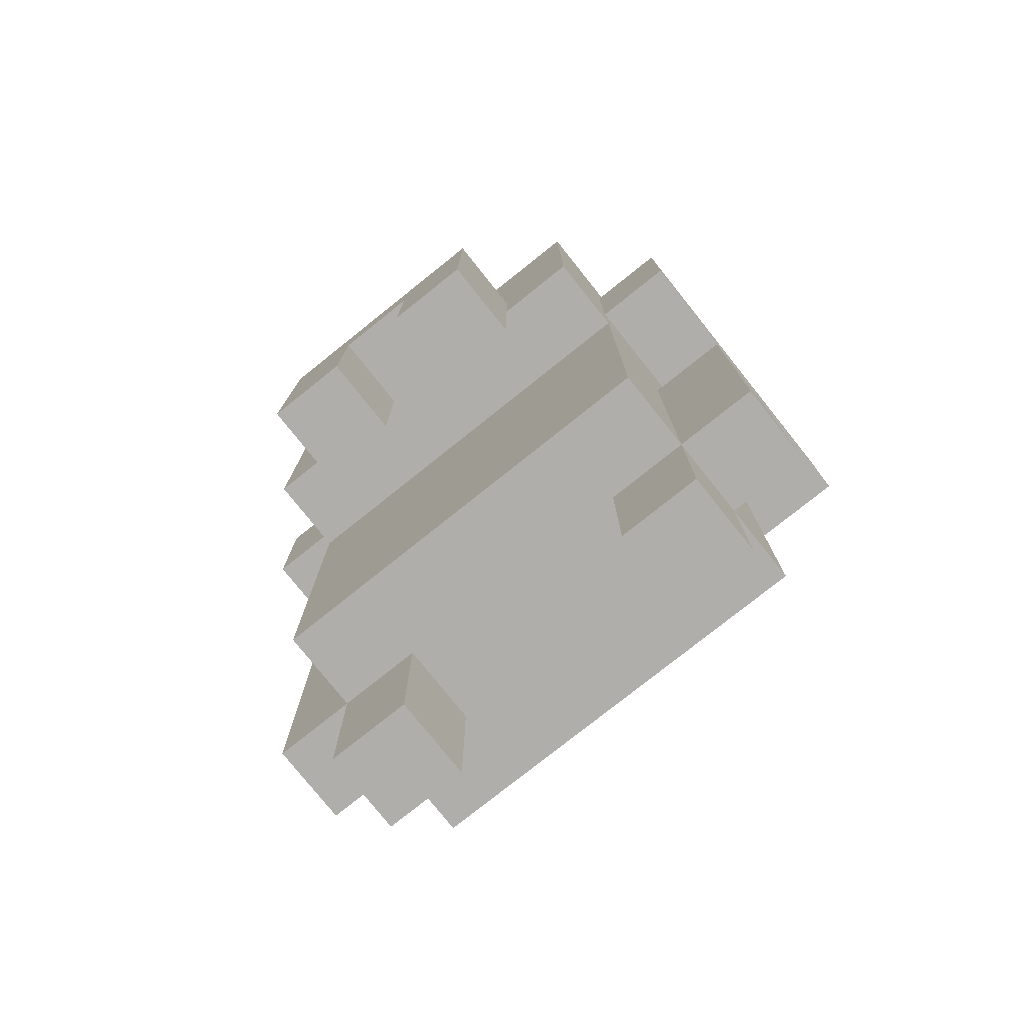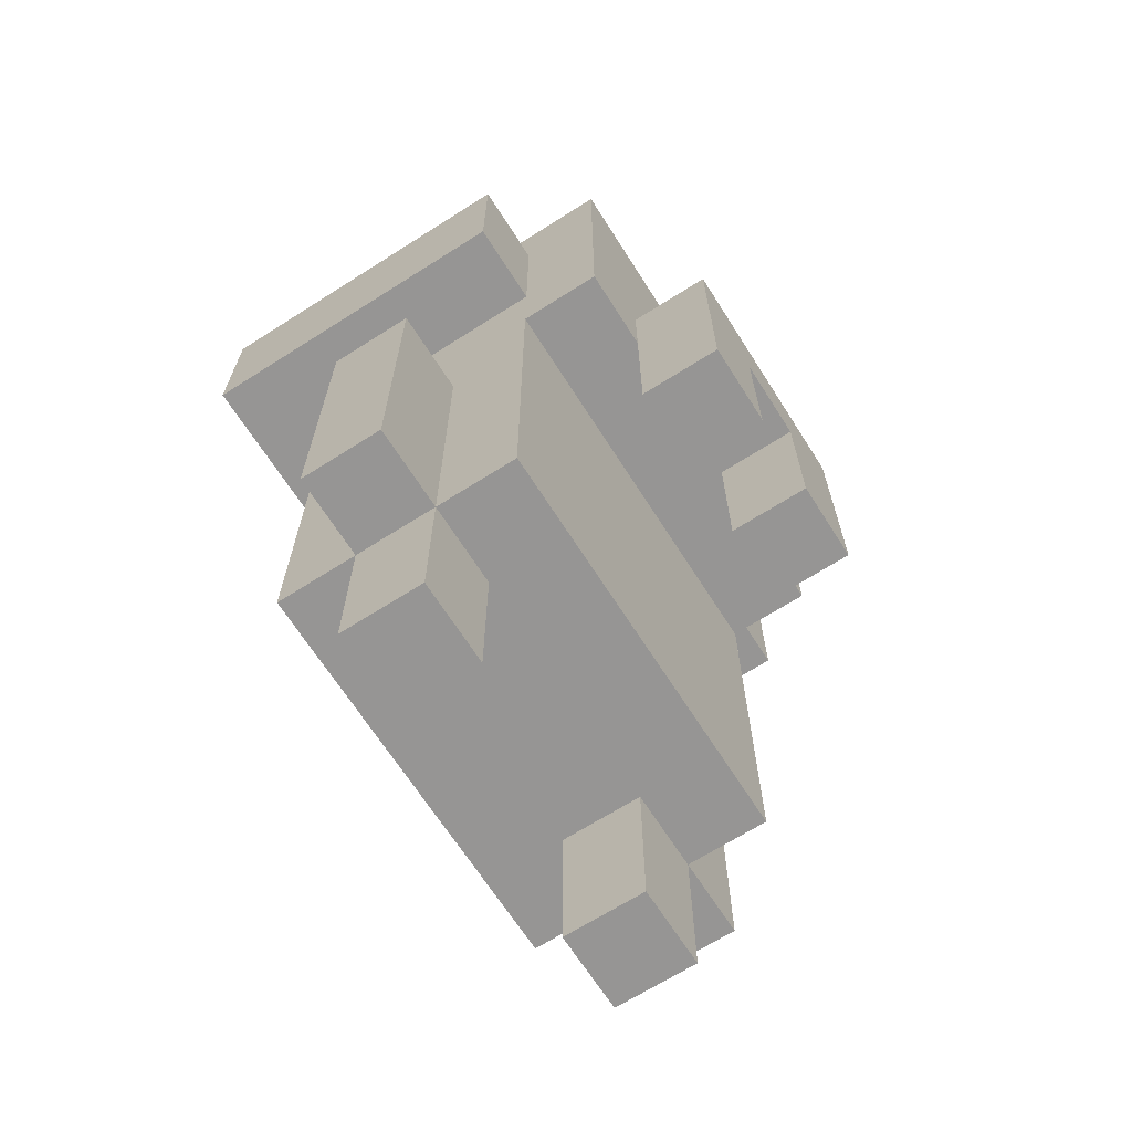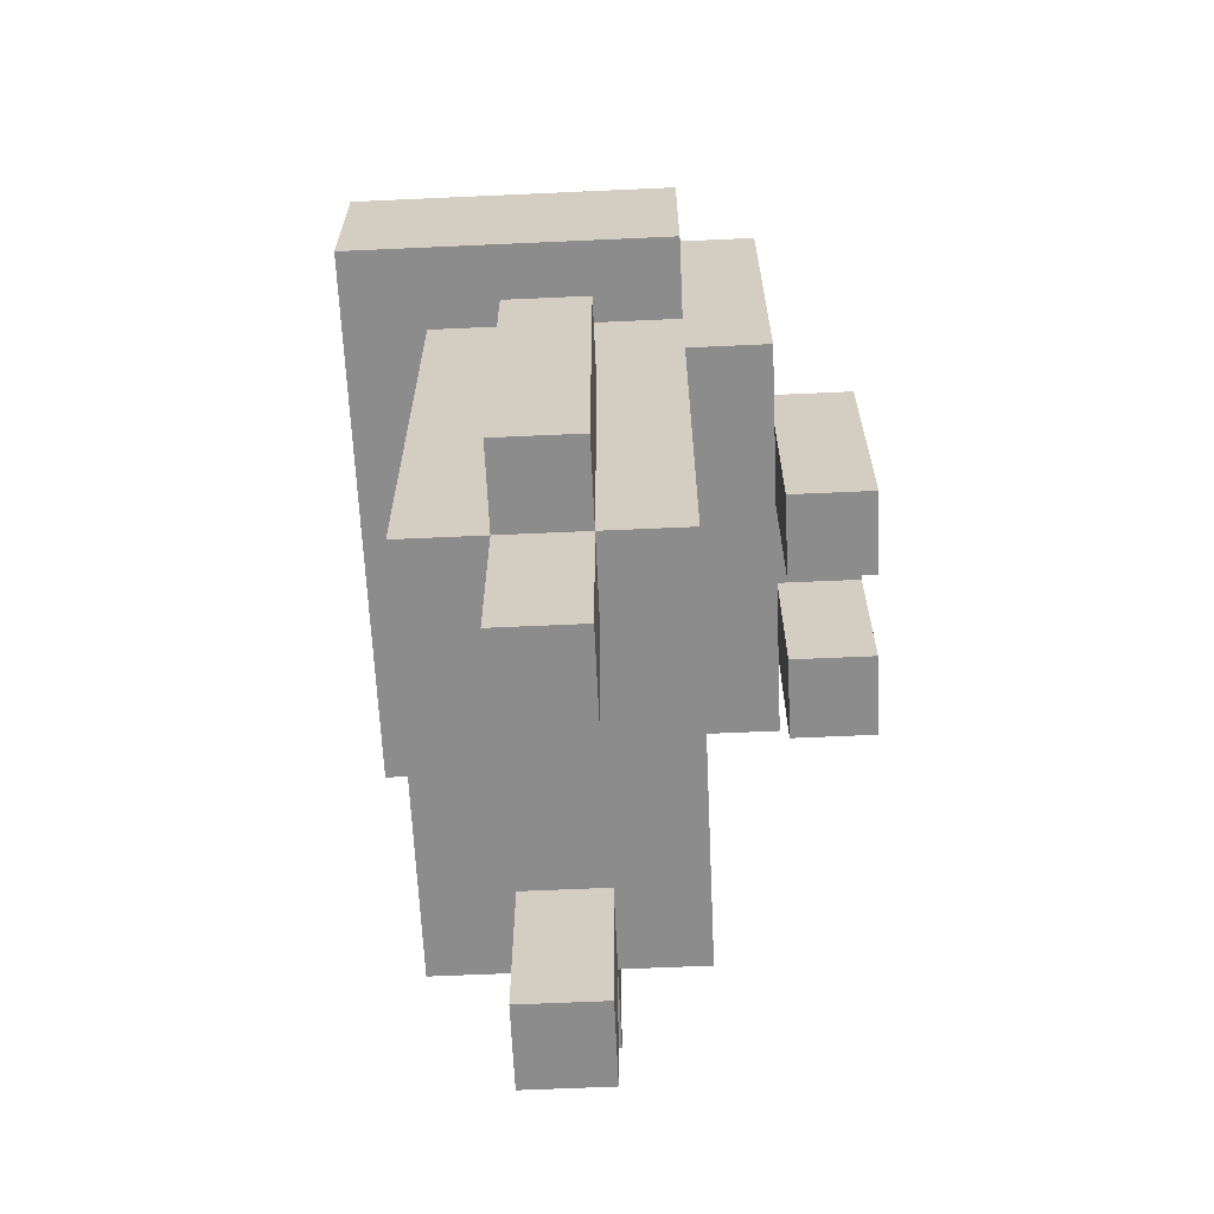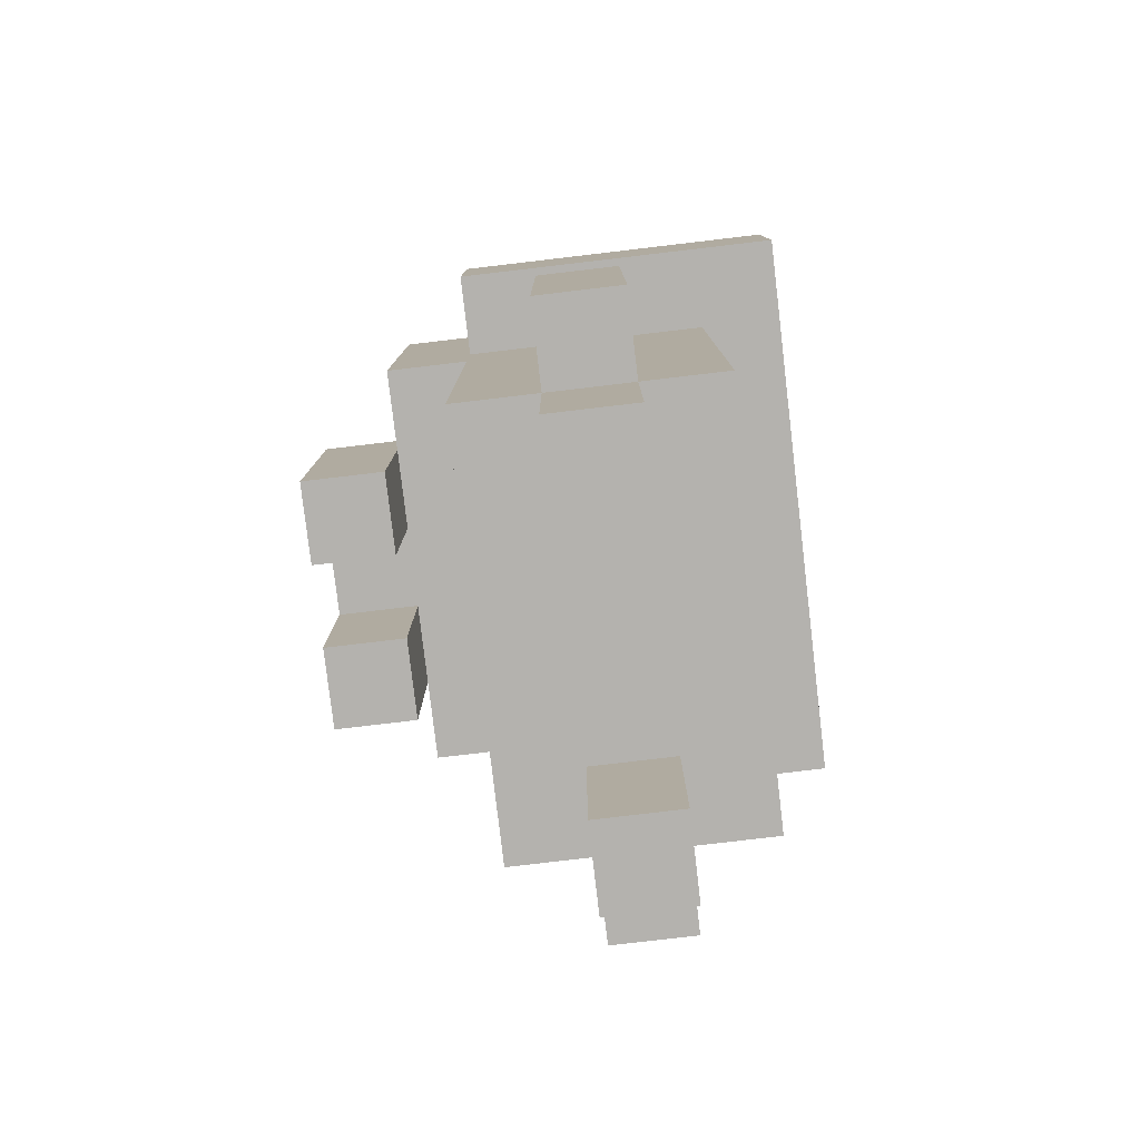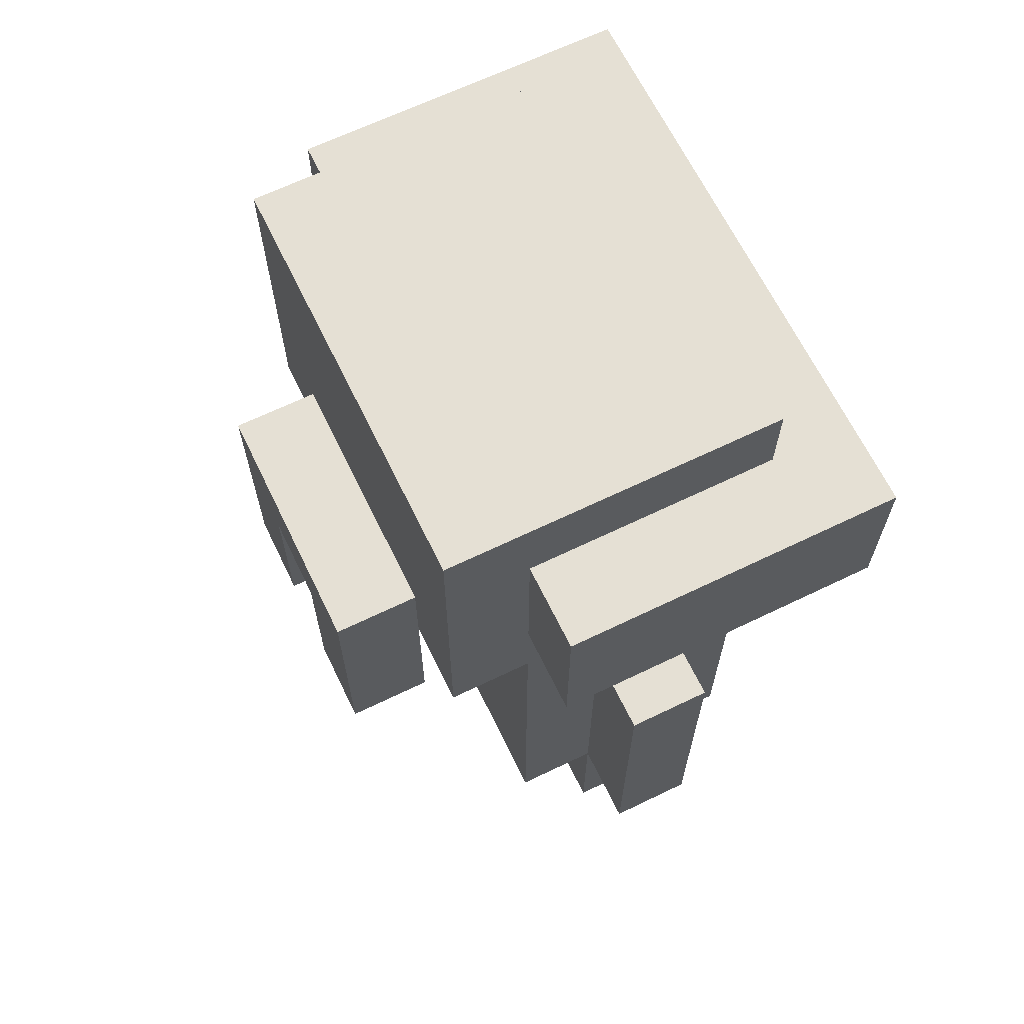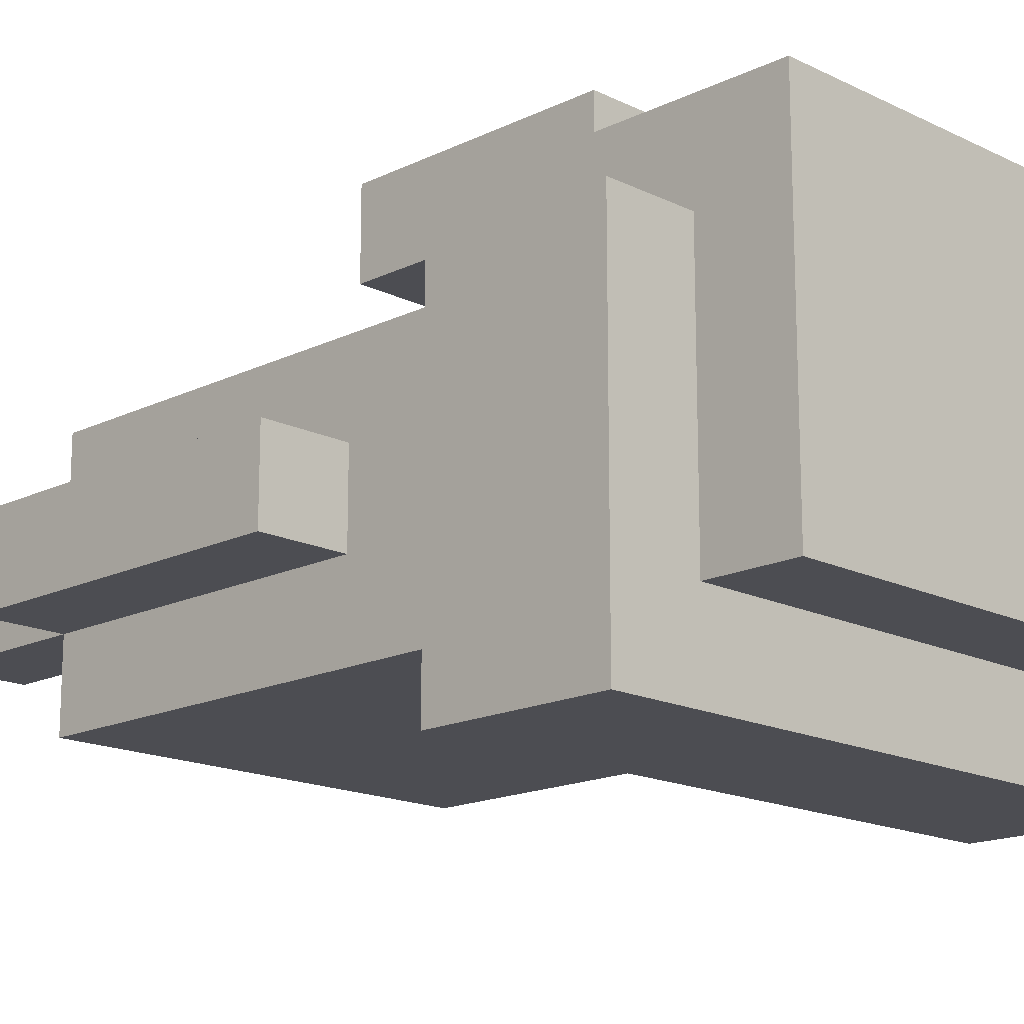
<metadata>
{"format":"obj","ext":"obj","renderer":"f3d","projection":"perspective","resolution":1024,"background":"white","views":[{"elev":-77.7,"azim":38.6,"up":"+Y"},{"elev":-67.5,"azim":-57.5,"up":"+Y"},{"elev":-64.2,"azim":-87.4,"up":"+Y"},{"elev":-79.8,"azim":96.7,"up":"+Y"},{"elev":65.9,"azim":64.1,"up":"+Y"},{"elev":-16.4,"azim":134.9,"up":"+Z"}]}
</metadata>
<code>
v -3.5 2 -0
v -3.5 2 -1
v -3.5 3 -0
v -3.5 3 -1
v -3.5 4 -0
v -3.5 4 -1
v -3.5 6 -0
v -3.5 6 -1
v -3.5 8 1
v -3.5 8 -3
v -3.5 10 1
v -3.5 10 -3
v -2.5 0 -0
v -2.5 0 -1
v -2.5 1 -0
v -2.5 1 -1
v -2.5 2 1
v -2.5 2 -0
v -2.5 2 -1
v -2.5 2 -2
v -2.5 3 -0
v -2.5 3 -1
v -2.5 4 -0
v -2.5 4 -1
v -2.5 6 1
v -2.5 6 -0
v -2.5 6 -1
v -2.5 6 -2
v -2.5 7 2
v -2.5 7 1
v -2.5 7 -2
v -2.5 8 1
v -2.5 8 -2
v -2.5 10 1
v -2.5 10 -2
v -2.5 11 2
v -2.5 11 -2
v -1.5 5 3
v -1.5 5 2
v -1.5 7 2
v -1.5 8 3
v -1.5 8 2
v 0.5 5 3
v 0.5 5 2
v 0.5 7 3
v 0.5 7 2
v 1.5 0 -0
v 1.5 0 -1
v 1.5 1 -0
v 1.5 1 -1
v 1.5 2 -0
v 1.5 2 -1
v -1.5 0 -0
v -1.5 0 -1
v -1.5 1 -0
v -1.5 1 -1
v -1.5 2 -0
v -1.5 2 -1
v -0.5 5 3
v -0.5 5 2
v -0.5 7 3
v -0.5 7 2
v 1.5 5 3
v 1.5 5 2
v 1.5 7 2
v 1.5 8 3
v 1.5 8 2
v 2.5 0 -0
v 2.5 0 -1
v 2.5 1 -0
v 2.5 1 -1
v 2.5 2 1
v 2.5 2 -0
v 2.5 2 -1
v 2.5 2 -2
v 2.5 3 1
v 2.5 3 -0
v 2.5 3 -1
v 2.5 4 -0
v 2.5 4 -1
v 2.5 6 1
v 2.5 6 -0
v 2.5 6 -1
v 2.5 6 -2
v 2.5 7 2
v 2.5 7 1
v 2.5 7 -2
v 2.5 8 1
v 2.5 8 -2
v 2.5 10 1
v 2.5 10 -2
v 2.5 11 2
v 2.5 11 -2
v 3.5 2 -0
v 3.5 2 -1
v 3.5 3 -0
v 3.5 3 -1
v 3.5 4 -0
v 3.5 4 -1
v 3.5 6 -0
v 3.5 6 -1
v 3.5 8 1
v 3.5 8 -3
v 3.5 10 1
v 3.5 10 -3
v -1.5 5 3
v -1.5 8 3
v -0.5 5 3
v -0.5 7 3
v 0.5 5 3
v 0.5 7 3
v 1.5 5 3
v 1.5 8 3
v -2.5 7 2
v -2.5 11 2
v -1.5 7 2
v -1.5 8 2
v -1.5 9 2
v -1.5 10 2
v -0.5 9 2
v -0.5 10 2
v 0.5 9 2
v 0.5 10 2
v 1.5 7 2
v 1.5 8 2
v 1.5 9 2
v 1.5 10 2
v 2.5 7 2
v 2.5 11 2
v -3.5 8 1
v -3.5 10 1
v -2.5 2 1
v -2.5 6 1
v -2.5 7 1
v -2.5 8 1
v -2.5 10 1
v -1.5 5 1
v -1.5 6 1
v -1.5 7 1
v -0.5 4 1
v -0.5 5 1
v -0.5 6 1
v 0.5 3 1
v 0.5 4 1
v 0.5 5 1
v 0.5 6 1
v 1.5 2 1
v 1.5 3 1
v 1.5 4 1
v 1.5 5 1
v 1.5 6 1
v 1.5 7 1
v 2.5 2 1
v 2.5 3 1
v 2.5 6 1
v 2.5 7 1
v 2.5 8 1
v 2.5 10 1
v 3.5 8 1
v 3.5 10 1
v -3.5 2 -0
v -3.5 3 -0
v -3.5 4 -0
v -3.5 6 -0
v -2.5 0 -0
v -2.5 1 -0
v -2.5 2 -0
v -2.5 3 -0
v -2.5 4 -0
v -2.5 6 -0
v -1.5 0 -0
v -1.5 1 -0
v -1.5 2 -0
v 1.5 0 -0
v 1.5 1 -0
v 1.5 2 -0
v 2.5 0 -0
v 2.5 1 -0
v 2.5 2 -0
v 2.5 3 -0
v 2.5 4 -0
v 2.5 6 -0
v 3.5 2 -0
v 3.5 3 -0
v 3.5 4 -0
v 3.5 6 -0
v -1.5 5 2
v -1.5 7 2
v -0.5 5 2
v -0.5 7 2
v 0.5 5 2
v 0.5 7 2
v 1.5 5 2
v 1.5 7 2
v -3.5 2 -1
v -3.5 3 -1
v -3.5 4 -1
v -3.5 6 -1
v -2.5 0 -1
v -2.5 1 -1
v -2.5 2 -1
v -2.5 3 -1
v -2.5 4 -1
v -2.5 6 -1
v -1.5 0 -1
v -1.5 1 -1
v -1.5 2 -1
v 1.5 0 -1
v 1.5 1 -1
v 1.5 2 -1
v 2.5 0 -1
v 2.5 1 -1
v 2.5 2 -1
v 2.5 3 -1
v 2.5 4 -1
v 2.5 6 -1
v 3.5 2 -1
v 3.5 3 -1
v 3.5 4 -1
v 3.5 6 -1
v -2.5 2 -2
v -2.5 6 -2
v -2.5 7 -2
v -2.5 8 -2
v -2.5 10 -2
v -2.5 11 -2
v 2.5 2 -2
v 2.5 6 -2
v 2.5 7 -2
v 2.5 8 -2
v 2.5 10 -2
v 2.5 11 -2
v -3.5 8 -3
v -3.5 10 -3
v 3.5 8 -3
v 3.5 10 -3
v -2.5 0 -0
v -1.5 0 -0
v 1.5 0 -0
v 2.5 0 -0
v -2.5 0 -1
v -1.5 0 -1
v 1.5 0 -1
v 2.5 0 -1
v -2.5 2 1
v 1.5 2 1
v 2.5 2 1
v -3.5 2 -0
v -2.5 2 -0
v -1.5 2 -0
v 1.5 2 -0
v 2.5 2 -0
v 3.5 2 -0
v -3.5 2 -1
v -2.5 2 -1
v -1.5 2 -1
v 1.5 2 -1
v 2.5 2 -1
v 3.5 2 -1
v -2.5 2 -2
v 2.5 2 -2
v -1.5 5 3
v -0.5 5 3
v 0.5 5 3
v 1.5 5 3
v -1.5 5 2
v -0.5 5 2
v 0.5 5 2
v 1.5 5 2
v -0.5 7 3
v 0.5 7 3
v -2.5 7 2
v -1.5 7 2
v -0.5 7 2
v 0.5 7 2
v 1.5 7 2
v 2.5 7 2
v -2.5 7 1
v -1.5 7 1
v 1.5 7 1
v 2.5 7 1
v -3.5 8 1
v -2.5 8 1
v 2.5 8 1
v 3.5 8 1
v -2.5 8 -2
v 2.5 8 -2
v -3.5 8 -3
v 3.5 8 -3
v -3.5 6 -0
v -2.5 6 -0
v 2.5 6 -0
v 3.5 6 -0
v -3.5 6 -1
v -2.5 6 -1
v 2.5 6 -1
v 3.5 6 -1
v -1.5 8 3
v 1.5 8 3
v -1.5 8 2
v 1.5 8 2
v -3.5 10 1
v -2.5 10 1
v 2.5 10 1
v 3.5 10 1
v -2.5 10 -2
v 2.5 10 -2
v -3.5 10 -3
v 3.5 10 -3
v -2.5 11 2
v 2.5 11 2
v -2.5 11 -2
v 2.5 11 -2
f 3 2 1
f 4 2 3
f 5 4 3
f 6 4 5
f 7 6 5
f 8 6 7
f 11 10 9
f 12 10 11
f 15 14 13
f 16 14 15
f 18 16 15
f 19 16 18
f 21 18 17
f 22 20 19
f 23 21 17
f 24 20 22
f 25 23 17
f 26 23 25
f 27 20 24
f 28 20 27
f 30 26 25
f 30 27 26
f 30 28 27
f 31 28 30
f 32 30 29
f 32 31 30
f 33 31 32
f 34 32 29
f 36 34 29
f 36 35 34
f 37 35 36
f 40 39 38
f 41 40 38
f 42 40 41
f 45 44 43
f 46 44 45
f 49 48 47
f 50 48 49
f 51 50 49
f 52 50 51
f 53 54 55
f 55 54 56
f 55 56 57
f 57 56 58
f 59 60 61
f 61 60 62
f 63 64 65
f 63 65 66
f 66 65 67
f 68 69 70
f 70 69 71
f 70 71 73
f 73 71 74
f 72 73 76
f 76 73 77
f 74 75 78
f 76 77 79
f 78 75 80
f 76 79 81
f 81 79 82
f 80 75 83
f 83 75 84
f 81 82 86
f 82 83 86
f 83 84 86
f 86 84 87
f 85 86 88
f 86 87 88
f 88 87 89
f 85 88 90
f 85 90 92
f 90 91 92
f 92 91 93
f 94 95 96
f 96 95 97
f 96 97 98
f 98 97 99
f 98 99 100
f 100 99 101
f 102 103 104
f 104 103 105
f 108 107 106
f 109 107 108
f 111 107 109
f 112 111 110
f 113 107 111
f 113 111 112
f 116 115 114
f 117 115 116
f 118 115 117
f 119 115 118
f 120 118 117
f 120 119 118
f 121 115 119
f 121 119 120
f 122 120 117
f 122 121 120
f 123 115 121
f 123 121 122
f 125 122 117
f 126 123 122
f 126 122 125
f 127 115 123
f 127 123 126
f 128 126 125
f 128 125 124
f 128 127 126
f 129 115 127
f 129 127 128
f 135 131 130
f 136 131 135
f 137 133 132
f 138 134 133
f 138 133 137
f 139 134 138
f 140 137 132
f 141 138 137
f 141 137 140
f 142 139 138
f 142 138 141
f 143 140 132
f 144 141 140
f 144 140 143
f 145 142 141
f 145 141 144
f 146 139 142
f 146 142 145
f 147 143 132
f 148 144 143
f 148 143 147
f 149 145 144
f 149 144 148
f 150 146 145
f 150 145 149
f 151 139 146
f 151 146 150
f 152 139 151
f 153 148 147
f 154 150 149
f 154 148 153
f 154 149 148
f 154 151 150
f 155 152 151
f 155 151 154
f 156 152 155
f 159 158 157
f 160 158 159
f 167 162 161
f 168 163 162
f 168 162 167
f 169 164 163
f 169 163 168
f 170 164 169
f 171 166 165
f 172 167 166
f 172 166 171
f 173 167 172
f 177 175 174
f 178 176 175
f 178 175 177
f 179 176 178
f 183 180 179
f 184 181 180
f 184 180 183
f 185 182 181
f 185 181 184
f 186 182 185
f 187 188 189
f 189 188 190
f 191 192 193
f 193 192 194
f 195 196 201
f 196 197 202
f 201 196 202
f 197 198 203
f 202 197 203
f 203 198 204
f 199 200 205
f 200 201 206
f 205 200 206
f 206 201 207
f 208 209 211
f 209 210 212
f 211 209 212
f 212 210 213
f 213 214 217
f 214 215 218
f 217 214 218
f 215 216 219
f 218 215 219
f 219 216 220
f 221 222 227
f 222 223 228
f 227 222 228
f 223 224 229
f 228 223 229
f 229 224 230
f 225 226 231
f 231 226 232
f 233 234 235
f 235 234 236
f 241 238 237
f 242 238 241
f 243 240 239
f 244 240 243
f 249 246 245
f 250 246 249
f 251 247 246
f 251 246 250
f 252 247 251
f 254 249 248
f 255 249 254
f 256 251 250
f 257 251 256
f 258 253 252
f 259 253 258
f 260 257 256
f 260 258 257
f 260 256 255
f 261 258 260
f 266 263 262
f 267 263 266
f 268 265 264
f 269 265 268
f 274 271 270
f 275 271 274
f 278 273 272
f 279 274 273
f 279 273 278
f 279 275 274
f 279 276 275
f 280 277 276
f 280 276 279
f 281 277 280
f 286 283 282
f 287 285 284
f 288 286 282
f 288 287 286
f 289 285 287
f 289 287 288
f 290 291 294
f 294 291 295
f 292 293 296
f 296 293 297
f 298 299 300
f 300 299 301
f 302 303 306
f 304 305 307
f 302 306 308
f 306 307 308
f 307 305 309
f 308 307 309
f 310 311 312
f 312 311 313

</code>
